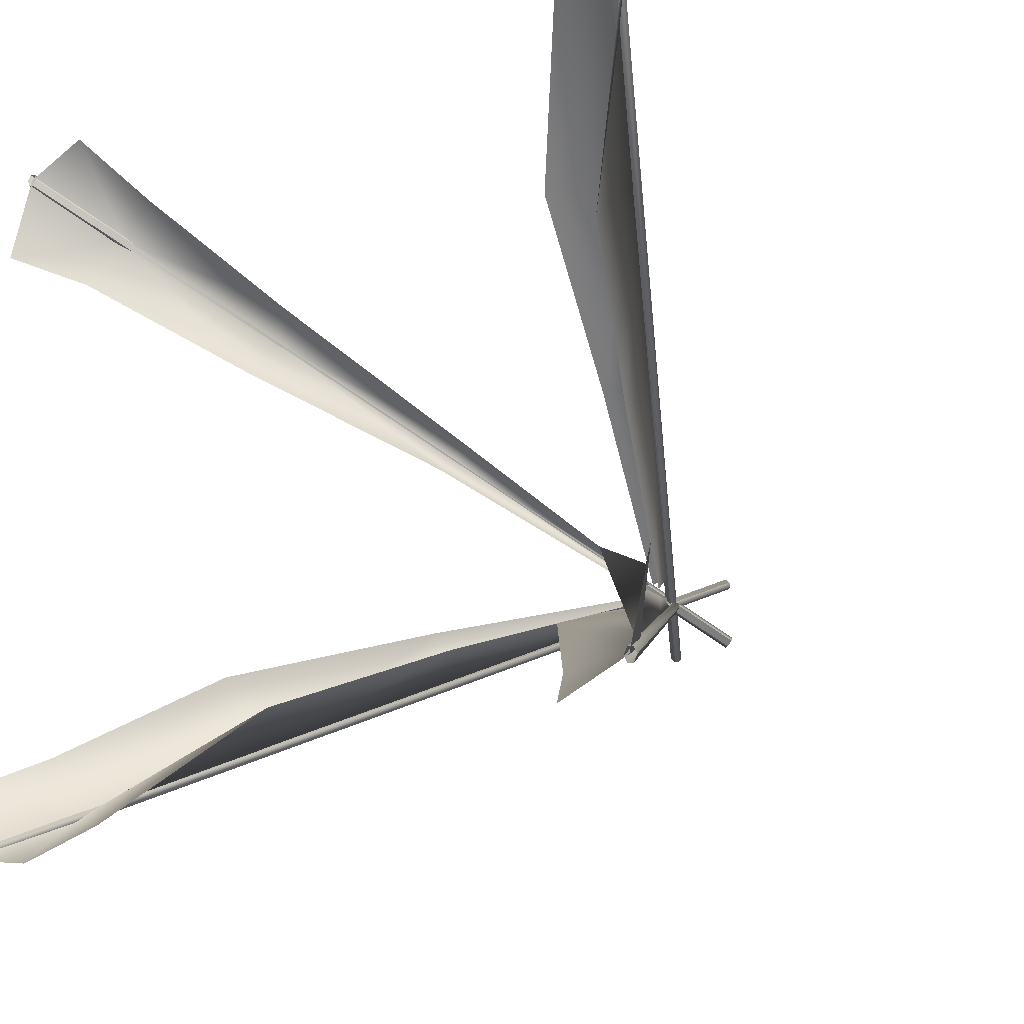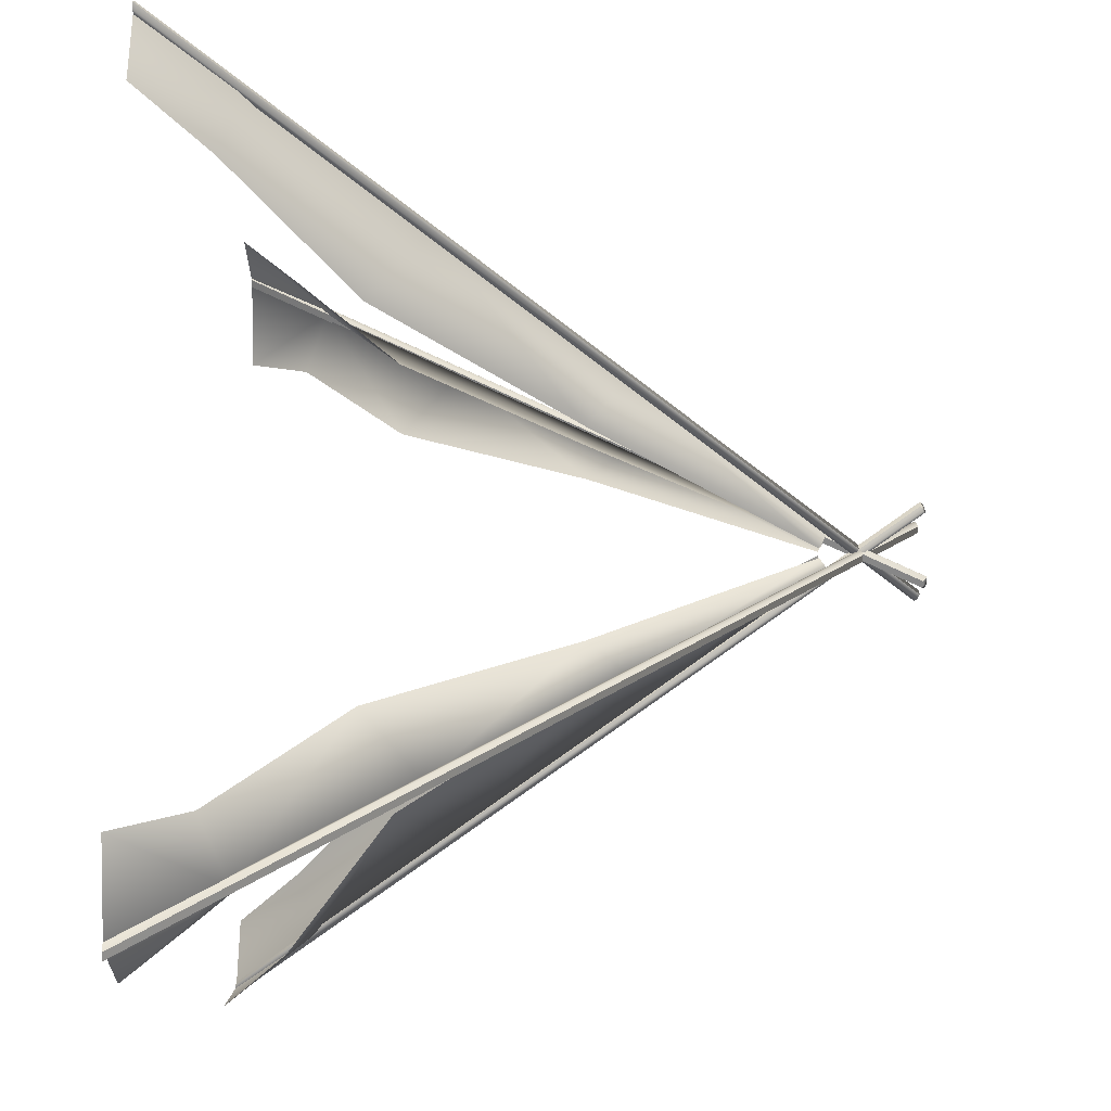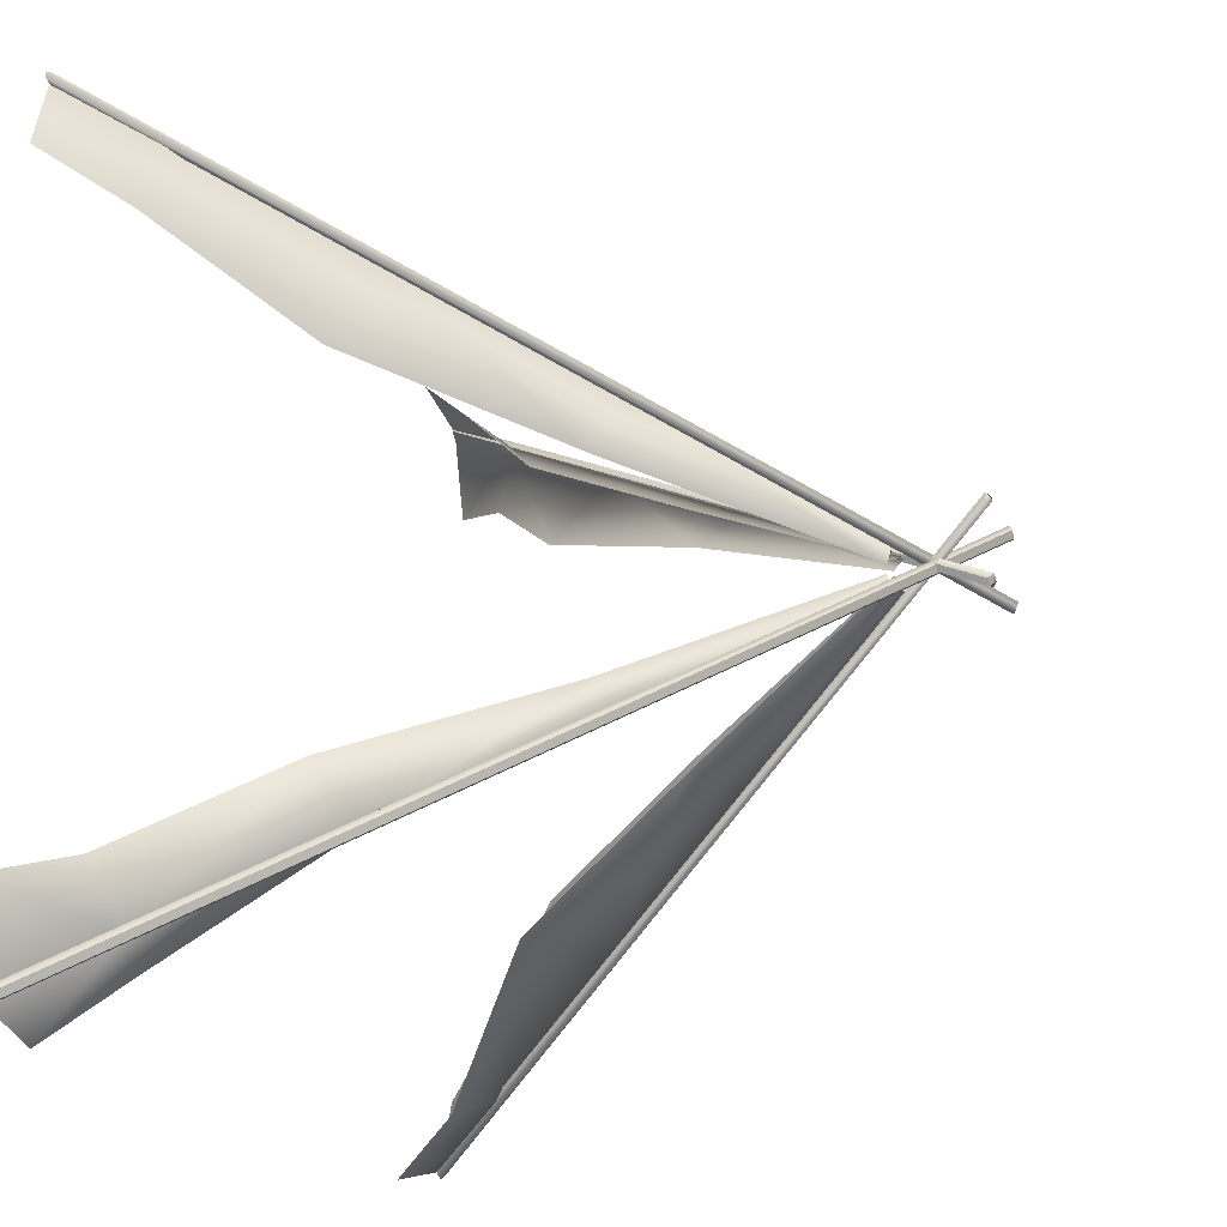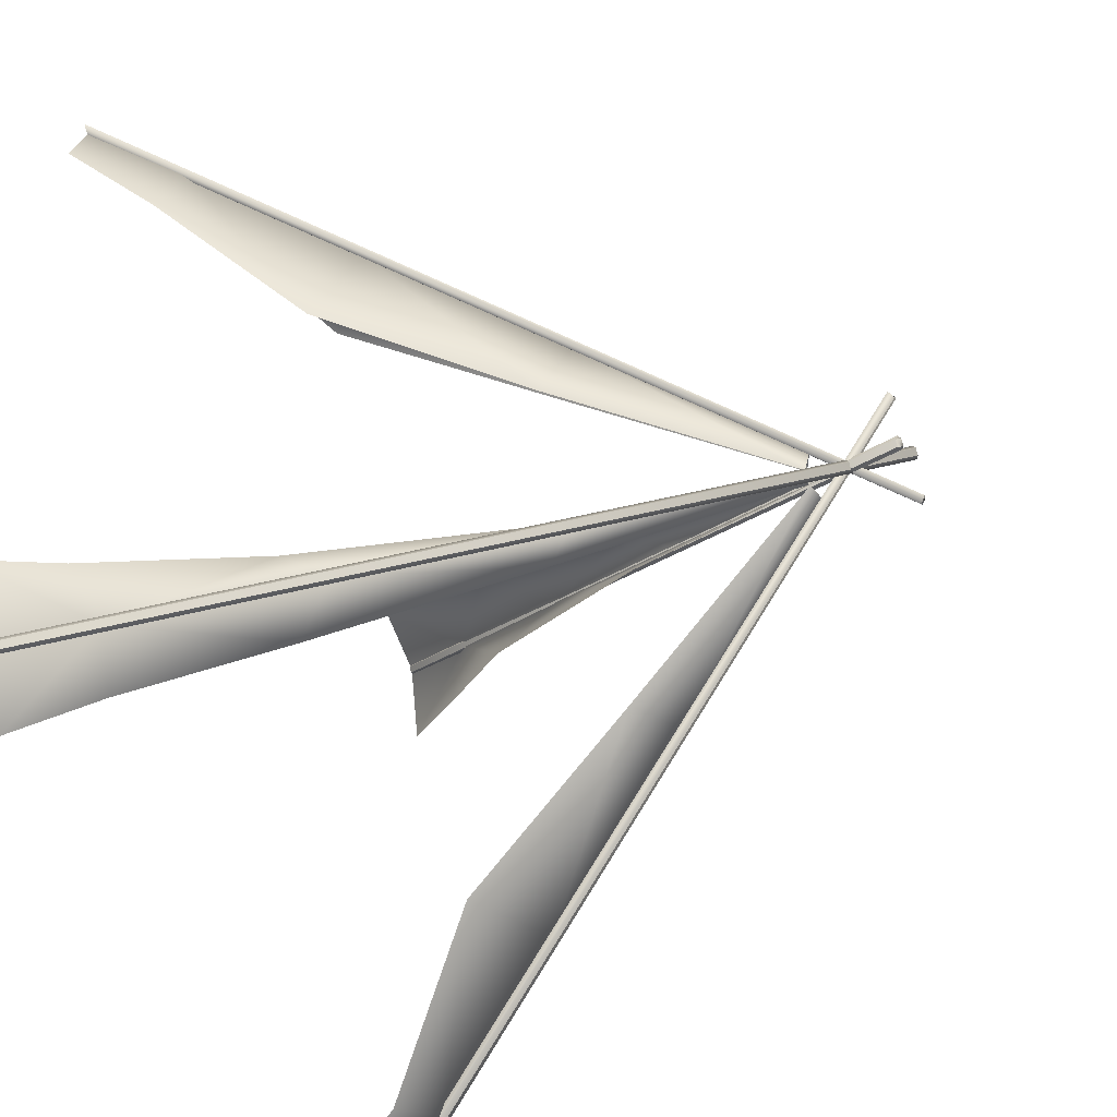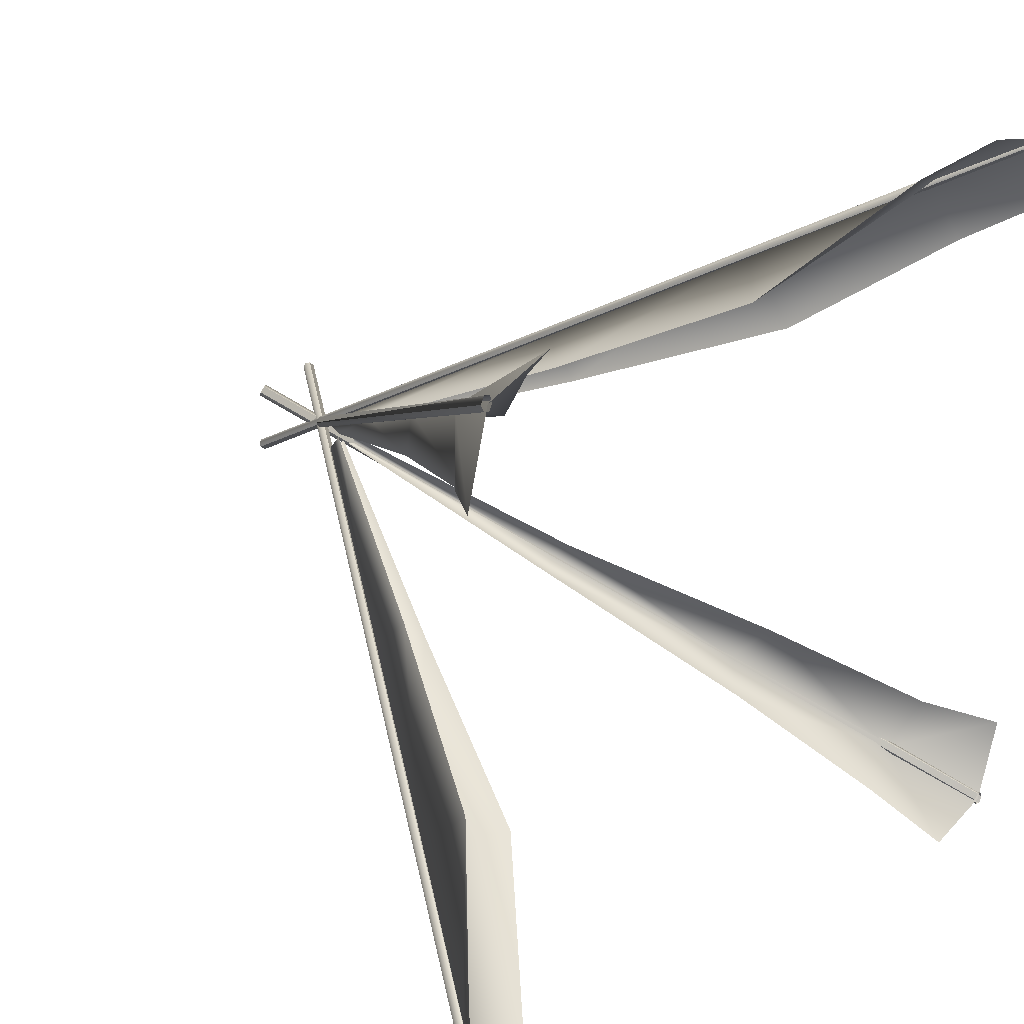
<metadata>
{"format":"obj","ext":"obj","renderer":"f3d","projection":"perspective","resolution":1024,"background":"white","views":[{"elev":-27.5,"azim":38.4,"up":"+Z"},{"elev":-11.3,"azim":91.2,"up":"+Z"},{"elev":-20.8,"azim":112.9,"up":"+Z"},{"elev":-50.2,"azim":112.5,"up":"+Z"},{"elev":29.5,"azim":-46.4,"up":"+Z"}]}
</metadata>
<code>
g febg_tropical_002_canopy_01
v -0.2333 5.531 0.2623
v -0.2372 5.512 0.2996
v -0.2747 5.493 0.3038
v -0.2753 5.532 0.2196
v -0.317 5.494 0.2613
v -0.3126 5.513 0.2235
v 0.2714 5.531 0.2613
v 0.3088 5.512 0.2652
v 0.3129 5.493 0.3028
v 0.2287 5.532 0.3034
v 0.2704 5.494 0.3451
v 0.2326 5.513 0.3407
v 0.2241 5.531 -0.2714
v 0.228 5.512 -0.3088
v 0.2656 5.493 -0.3129
v 0.2662 5.532 -0.2287
v 0.3079 5.494 -0.2704
v 0.3035 5.513 -0.2326
v -3.183 -0.04305 3.22
v -3.212 -0.04305 3.165
v 0.2241 5.531 -0.2714
v -0.3086 5.531 -0.2241
v -0.3459 5.512 -0.228
v -0.3501 5.493 -0.2656
v -0.2659 5.532 -0.2662
v -0.3076 5.494 -0.3079
v -0.2698 5.513 -0.3035
v -3.183 -0.04305 3.22
v 0.2241 5.531 -0.2714
v 0.2662 5.532 -0.2287
v -0.2333 5.531 0.2623
v -0.2747 5.493 0.3038
v -0.317 5.494 0.2613
v -0.2753 5.532 0.2196
v -0.2333 5.531 0.2623
v 3.203 -0.04305 -3.174
v 3.176 -0.04305 -3.113
v -0.2372 5.512 0.2996
v 3.127 -0.04305 -3.098
v -0.2747 5.493 0.3038
v -0.2753 5.532 0.2196
v 3.174 -0.04305 -3.229
v 3.203 -0.04305 -3.174
v -0.2333 5.531 0.2623
v -0.3126 5.513 0.2235
v 3.174 -0.04305 -3.229
v -0.2753 5.532 0.2196
v 3.124 -0.04305 -3.213
v -0.317 5.494 0.2613
v 3.099 -0.04305 -3.155
v -0.2747 5.493 0.3038
v 3.127 -0.04305 -3.098
v 3.099 -0.04305 -3.155
v -0.317 5.494 0.2613
v 0.2714 5.531 0.2613
v 0.3129 5.493 0.3028
v 0.2704 5.494 0.3451
v 0.2287 5.532 0.3034
v 0.2714 5.531 0.2613
v -3.165 -0.04305 -3.175
v -3.104 -0.04305 -3.147
v 0.3088 5.512 0.2652
v -3.089 -0.04305 -3.099
v 0.3129 5.493 0.3028
v 0.2287 5.532 0.3034
v -3.22 -0.04305 -3.146
v -3.165 -0.04305 -3.175
v 0.2714 5.531 0.2613
v 0.2326 5.513 0.3407
v -3.22 -0.04305 -3.146
v 0.2287 5.532 0.3034
v -3.204 -0.04305 -3.096
v 0.2704 5.494 0.3451
v -3.146 -0.04305 -3.071
v 0.3129 5.493 0.3028
v -3.089 -0.04305 -3.099
v -3.146 -0.04305 -3.071
v 0.2704 5.494 0.3451
v 0.2241 5.531 -0.2714
v 0.2656 5.493 -0.3129
v 0.3079 5.494 -0.2704
v 0.2662 5.532 -0.2287
v 0.2241 5.531 -0.2714
v -3.212 -0.04305 3.165
v -3.185 -0.04305 3.104
v 0.228 5.512 -0.3088
v -3.137 -0.04305 3.089
v 0.2656 5.493 -0.3129
v 0.3035 5.513 -0.2326
v -3.183 -0.04305 3.22
v 0.2662 5.532 -0.2287
v -3.133 -0.04305 3.204
v 0.3079 5.494 -0.2704
v -3.108 -0.04305 3.146
v 0.2656 5.493 -0.3129
v -3.137 -0.04305 3.089
v -3.108 -0.04305 3.146
v 0.3079 5.494 -0.2704
v -0.3086 5.531 -0.2241
v -0.3501 5.493 -0.2656
v -0.3076 5.494 -0.3079
v -0.2659 5.532 -0.2662
v -0.3086 5.531 -0.2241
v 3.128 -0.04305 3.212
v 3.067 -0.04305 3.185
v -0.3459 5.512 -0.228
v 3.052 -0.04305 3.137
v -0.3501 5.493 -0.2656
v -0.2659 5.532 -0.2662
v 3.183 -0.04305 3.183
v 3.128 -0.04305 3.212
v -0.3086 5.531 -0.2241
v -0.2698 5.513 -0.3035
v 3.183 -0.04305 3.183
v -0.2659 5.532 -0.2662
v 3.167 -0.04305 3.133
v -0.3076 5.494 -0.3079
v 3.109 -0.04305 3.108
v -0.3501 5.493 -0.2656
v 3.052 -0.04305 3.137
v 3.109 -0.04305 3.108
v -0.3076 5.494 -0.3079
v 2.677 0.6854 2.715
v 3.114 -0.04487 3.152
v 2.384 -0.04487 3.341
v 2.206 0.4851 2.925
v 3.296 -0.04487 2.578
v 2.803 0.4876 2.228
v 1.375 1.419 1.86
v 1.871 1.429 1.462
v 1.912 1.895 1.95
v 0.7747 2.981 0.9695
v 0.994 2.991 0.7582
v 1.047 3.291 1.085
v -0.002121 4.743 0.08632
v 0.05716 4.744 0.03162
v 0.1164 4.809 0.1545
v -2.715 0.6854 2.714
v -3.152 -0.04487 3.151
v -3.341 -0.04487 2.421
v -2.925 0.4851 2.243
v -2.578 -0.04487 3.333
v -2.228 0.4876 2.84
v -1.86 1.419 1.412
v -1.462 1.429 1.909
v -1.95 1.895 1.949
v -0.9695 2.981 0.8119
v -0.7582 2.991 1.031
v -1.085 3.291 1.084
v -0.08632 4.743 0.03506
v -0.03162 4.744 0.09435
v -0.1545 4.809 0.1536
v -2.714 0.6854 -2.678
v -3.151 -0.04487 -3.115
v -2.421 -0.04487 -3.304
v -2.243 0.4851 -2.888
v -3.333 -0.04487 -2.541
v -2.84 0.4876 -2.19
v -1.412 1.419 -1.823
v -1.909 1.429 -1.425
v -1.949 1.895 -1.913
v -0.8119 2.981 -0.9324
v -1.031 2.991 -0.7211
v -1.084 3.291 -1.048
v -0.03506 4.743 -0.04914
v -0.09435 4.744 0.005566
v -0.1536 4.809 -0.1173
v 2.706 0.6854 -2.723
v 3.143 -0.04487 -3.16
v 3.332 -0.04487 -2.43
v 2.916 0.4851 -2.252
v 2.569 -0.04487 -3.342
v 2.219 0.4876 -2.849
v 1.851 1.419 -1.421
v 1.453 1.429 -1.918
v 1.941 1.895 -1.958
v 0.9604 2.981 -0.821
v 0.7491 2.991 -1.04
v 1.076 3.291 -1.094
v 0.0772 4.743 -0.04418
v 0.0225 4.744 -0.1035
v 0.1454 4.809 -0.1628
g febg_tropical_002_canopy_01_0
f 3 2 1
f 6 5 4
f 9 8 7
f 12 11 10
f 15 14 13
f 18 17 16
f 21 20 19
f 24 23 22
f 27 26 25
f 30 29 28
f 33 32 31
f 34 33 31
f 37 36 35
f 38 37 35
f 39 37 38
f 40 39 38
f 43 42 41
f 44 43 41
f 47 46 45
f 46 48 45
f 45 48 49
f 48 50 49
f 53 52 51
f 54 53 51
f 57 56 55
f 58 57 55
f 61 60 59
f 62 61 59
f 63 61 62
f 64 63 62
f 67 66 65
f 68 67 65
f 71 70 69
f 70 72 69
f 69 72 73
f 72 74 73
f 77 76 75
f 78 77 75
f 81 80 79
f 82 81 79
f 85 84 83
f 86 85 83
f 87 85 86
f 88 87 86
f 91 90 89
f 90 92 89
f 89 92 93
f 92 94 93
f 97 96 95
f 98 97 95
f 101 100 99
f 102 101 99
f 105 104 103
f 106 105 103
f 107 105 106
f 108 107 106
f 111 110 109
f 112 111 109
f 115 114 113
f 114 116 113
f 113 116 117
f 116 118 117
f 121 120 119
f 122 121 119
f 125 124 123
f 126 125 123
f 123 124 127
f 128 123 127
f 126 123 129
f 123 128 130
f 123 131 129
f 131 123 130
f 129 131 132
f 131 130 133
f 131 134 132
f 134 131 133
f 132 134 135
f 134 133 136
f 134 137 135
f 137 134 136
f 140 139 138
f 141 140 138
f 138 139 142
f 143 138 142
f 141 138 144
f 138 143 145
f 138 146 144
f 146 138 145
f 144 146 147
f 146 145 148
f 146 149 147
f 149 146 148
f 147 149 150
f 149 148 151
f 149 152 150
f 152 149 151
f 155 154 153
f 156 155 153
f 153 154 157
f 158 153 157
f 156 153 159
f 153 158 160
f 153 161 159
f 161 153 160
f 159 161 162
f 161 160 163
f 161 164 162
f 164 161 163
f 162 164 165
f 164 163 166
f 164 167 165
f 167 164 166
f 170 169 168
f 171 170 168
f 168 169 172
f 173 168 172
f 171 168 174
f 168 173 175
f 168 176 174
f 176 168 175
f 174 176 177
f 176 175 178
f 176 179 177
f 179 176 178
f 177 179 180
f 179 178 181
f 179 182 180
f 182 179 181

</code>
